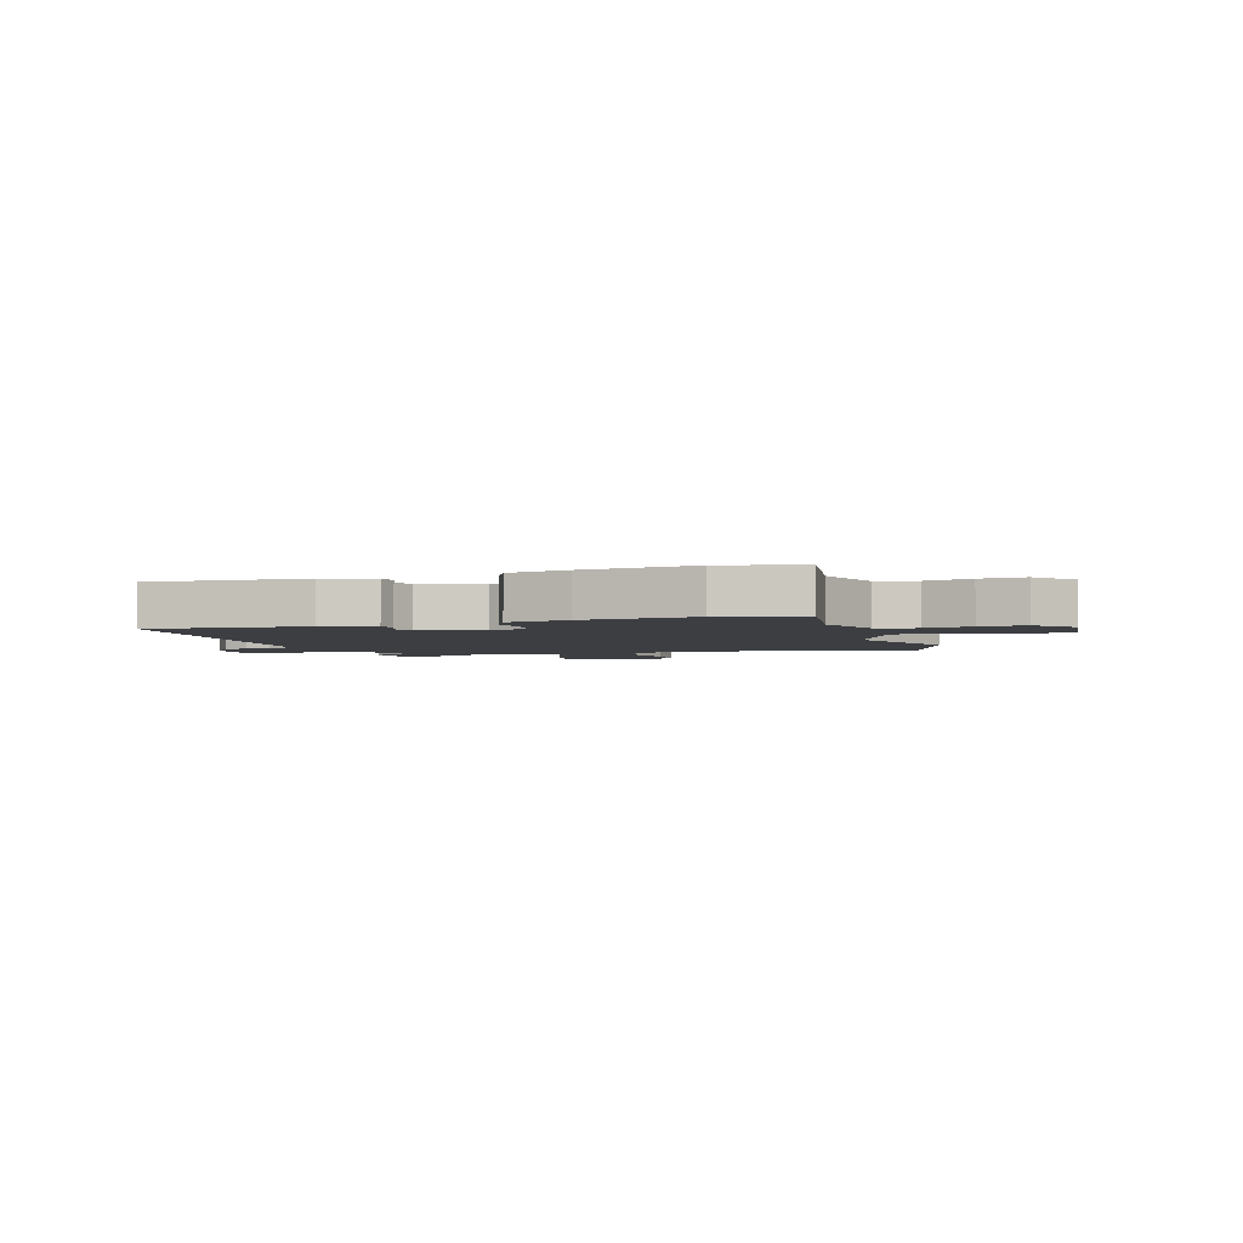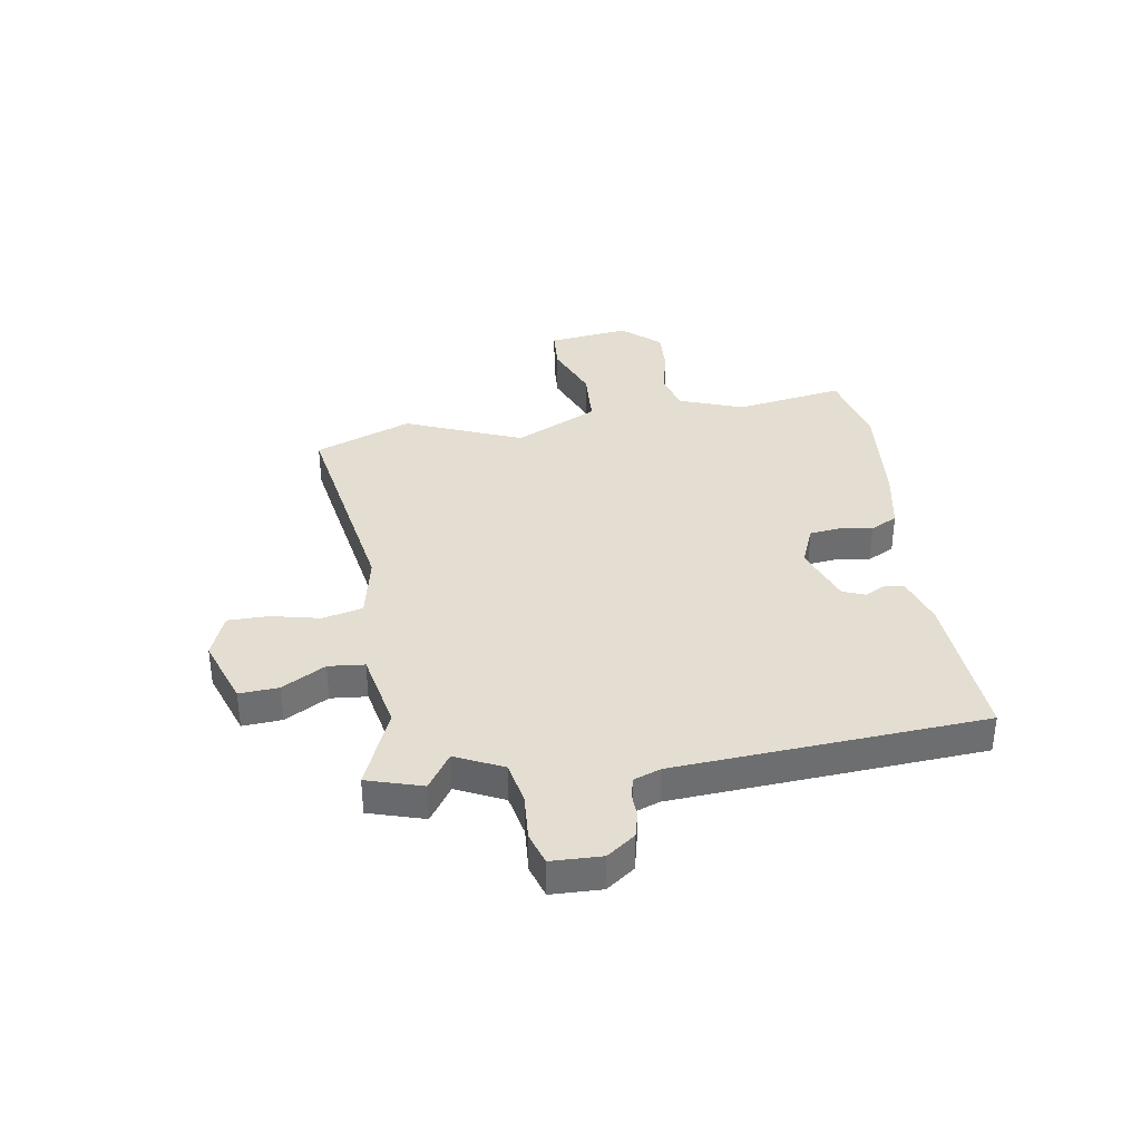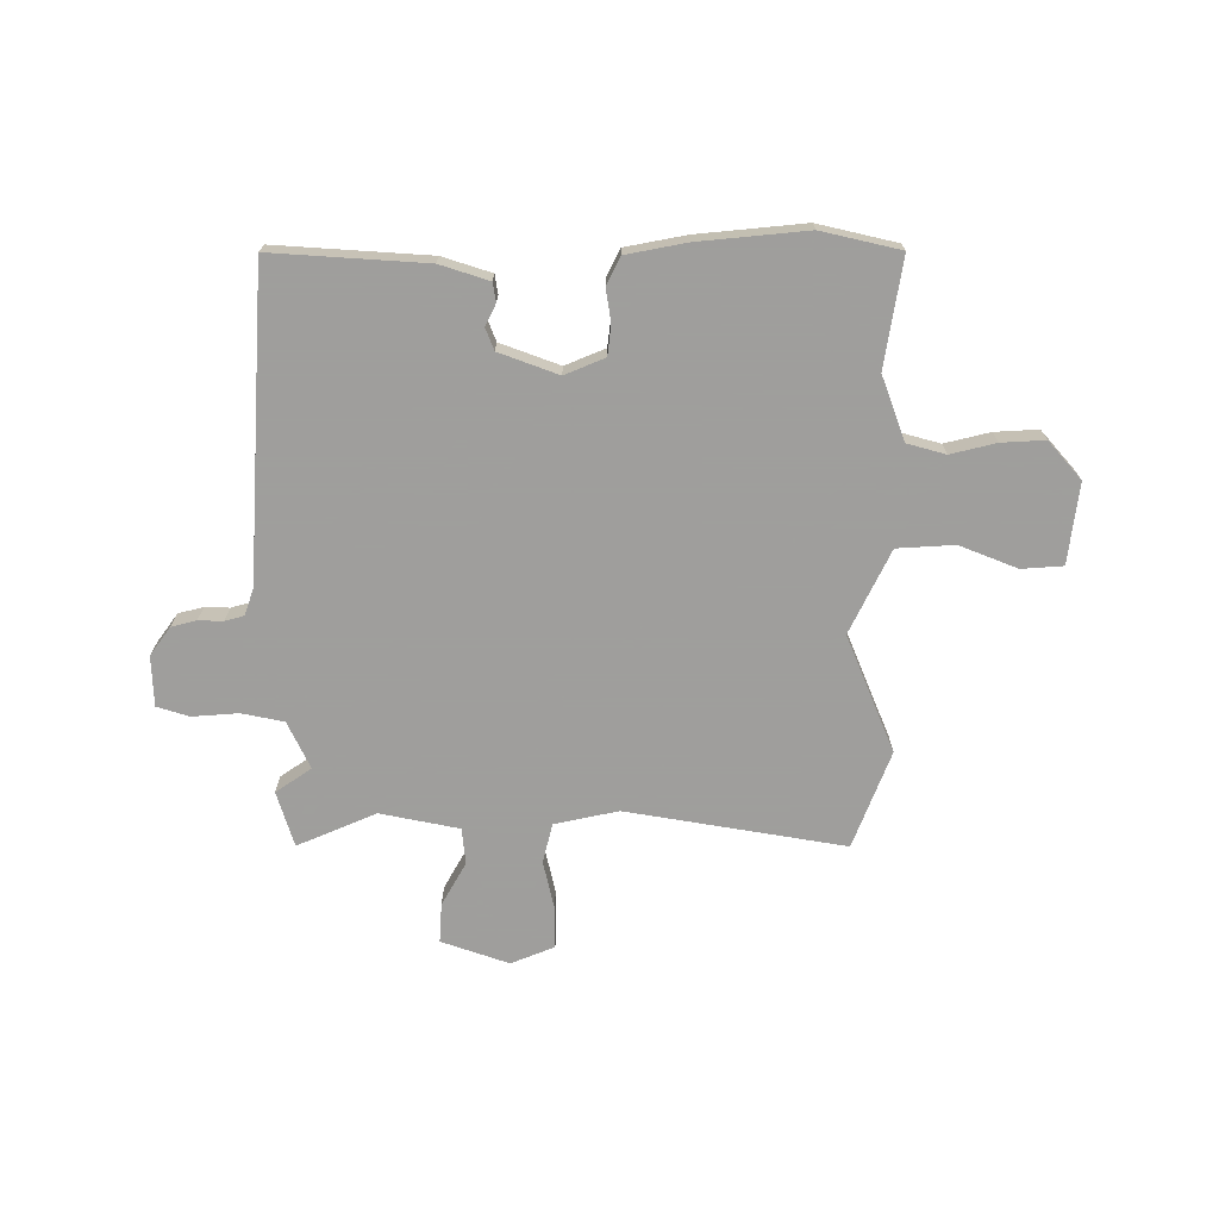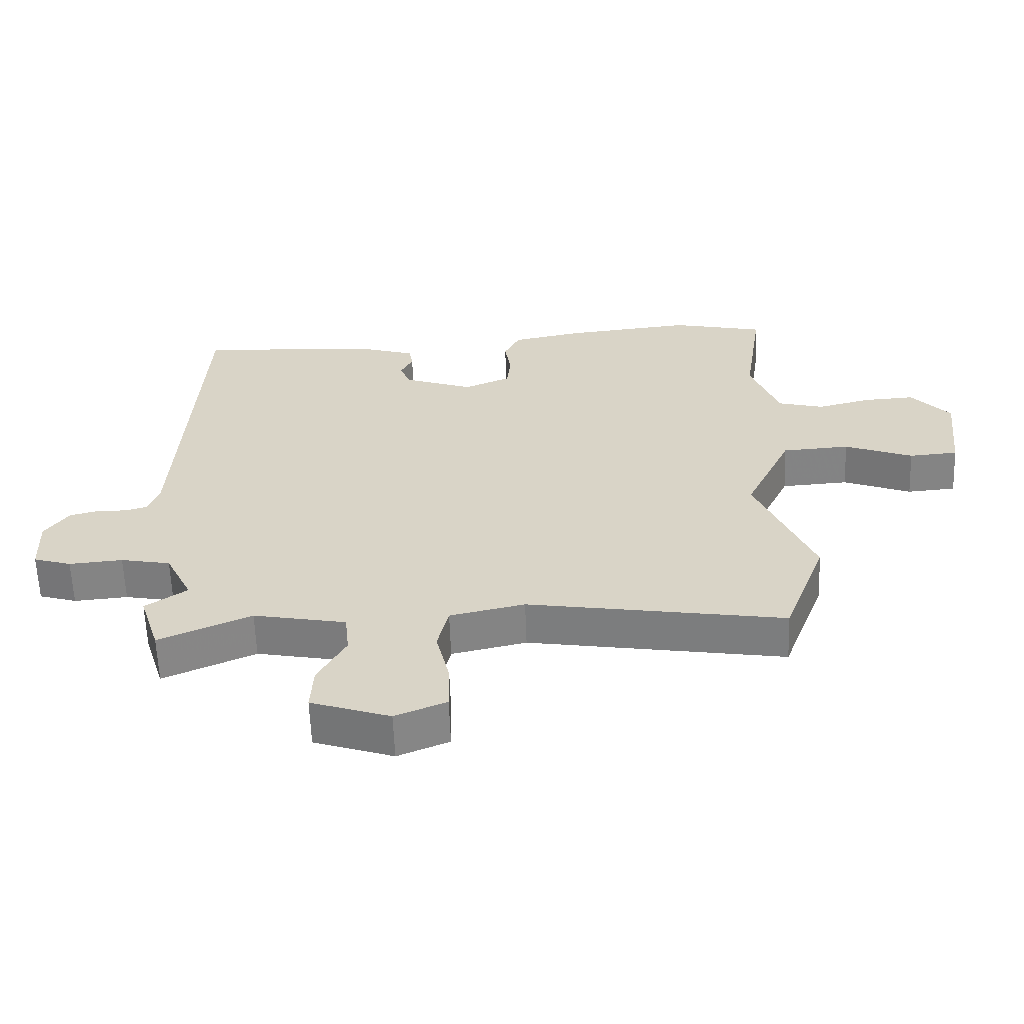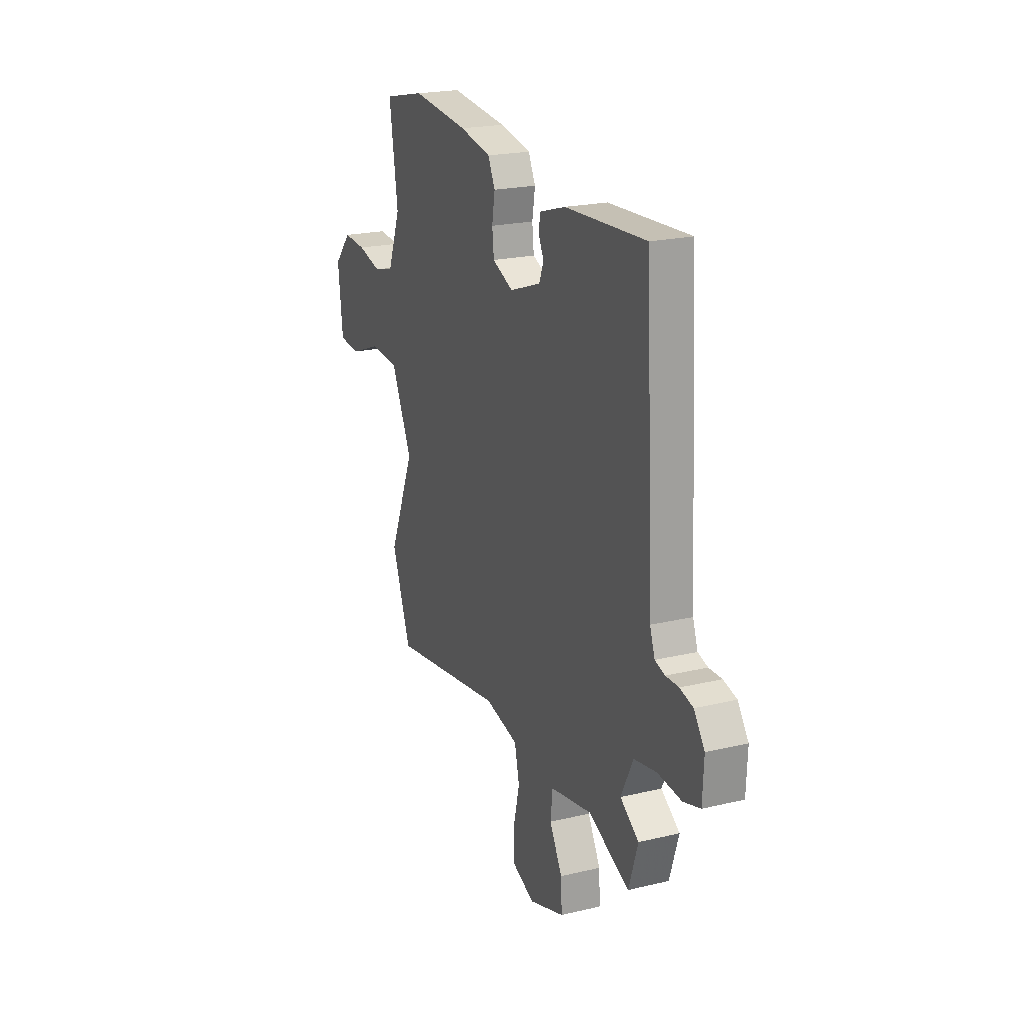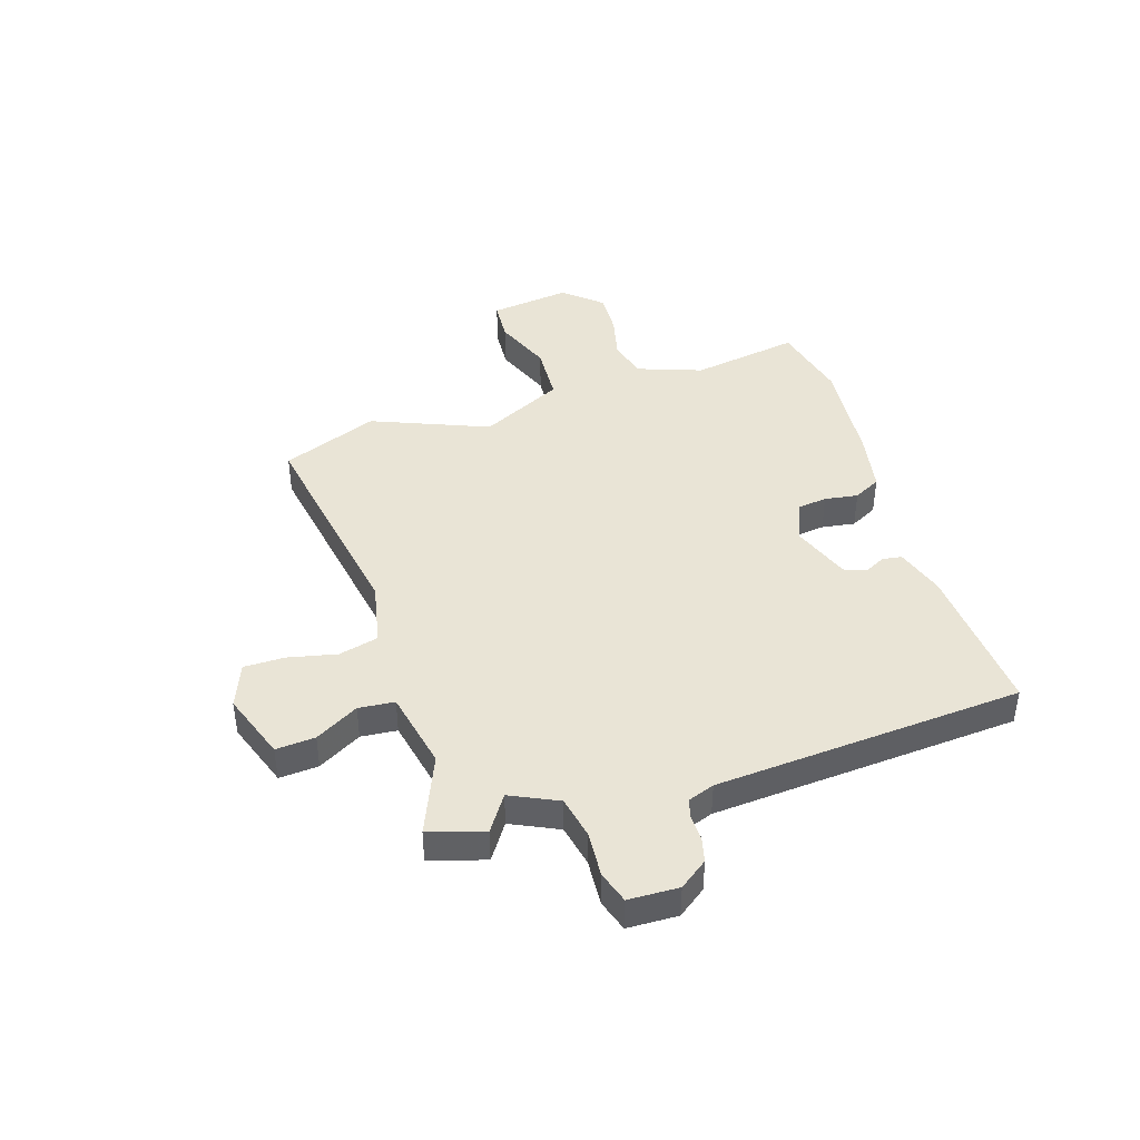
<metadata>
{"format":"obj","ext":"obj","renderer":"f3d","projection":"perspective","resolution":1024,"background":"white","views":[{"elev":-3.3,"azim":17.2,"up":"+Y"},{"elev":36.2,"azim":-99.7,"up":"+Y"},{"elev":-71.1,"azim":-0.5,"up":"+Y"},{"elev":-60.8,"azim":2.1,"up":"+Z"},{"elev":21.4,"azim":-113.0,"up":"+Z"},{"elev":42.6,"azim":-108.5,"up":"+Y"}]}
</metadata>
<code>
v -0.483 0.07 -0.554
v -0.515 0.07 -0.453
v -0.45 0.07 -0.408
v -0.492 0.07 -0.322
v -0.57 0.07 -0.307
v -0.654 0.07 -0.314
v -0.713 0.07 -0.296
v -0.717 0.07 -0.204
v -0.68 0.07 -0.152
v -0.634 0.07 -0.14
v -0.589 0.07 -0.141
v -0.554 0.07 -0.131
v -0.537 0.07 -0.082
v -0.506 0.07 0.483
v -0.223 0.07 0.467
v -0.133 0.07 0.439
v -0.127 0.07 0.404
v -0.146 0.07 0.365
v -0.13 0.07 0.325
v -0.021 0.07 0.286
v 0.052 0.07 0.317
v 0.058 0.07 0.372
v 0.048 0.07 0.433
v 0.073 0.07 0.483
v 0.183 0.07 0.505
v 0.382 0.07 0.526
v 0.527 0.07 0.494
v 0.497 0.07 0.295
v 0.541 0.07 0.178
v 0.612 0.07 0.159
v 0.695 0.07 0.18
v 0.775 0.07 0.185
v 0.836 0.07 0.117
v 0.819 0.07 -0.031
v 0.743 0.07 -0.037
v 0.637 0.07 0.004
v 0.532 0.07 -0.003
v 0.459 0.07 -0.156
v 0.549 0.07 -0.369
v 0.482 0.07 -0.547
v 0.081 0.07 -0.483
v -0.036 0.07 -0.509
v -0.053 0.07 -0.582
v -0.032 0.07 -0.671
v -0.031 0.07 -0.746
v -0.111 0.07 -0.779
v -0.235 0.07 -0.737
v -0.231 0.07 -0.665
v -0.187 0.07 -0.585
v -0.194 0.07 -0.519
v -0.339 0.07 -0.491
v -0.483 0 -0.554
v -0.515 0 -0.453
v -0.45 0 -0.408
v -0.492 0 -0.322
v -0.57 0 -0.307
v -0.654 0 -0.314
v -0.713 0 -0.296
v -0.717 0 -0.204
v -0.68 0 -0.152
v -0.634 0 -0.14
v -0.589 0 -0.141
v -0.554 0 -0.131
v -0.537 0 -0.082
v -0.506 0 0.483
v -0.223 0 0.467
v -0.133 0 0.439
v -0.127 0 0.404
v -0.146 0 0.365
v -0.13 0 0.325
v -0.021 0 0.286
v 0.052 0 0.317
v 0.058 0 0.372
v 0.048 0 0.433
v 0.073 0 0.483
v 0.183 0 0.505
v 0.382 0 0.526
v 0.527 0 0.494
v 0.497 0 0.295
v 0.541 0 0.178
v 0.612 0 0.159
v 0.695 0 0.18
v 0.775 0 0.185
v 0.836 0 0.117
v 0.819 0 -0.031
v 0.743 0 -0.037
v 0.637 0 0.004
v 0.532 0 -0.003
v 0.459 0 -0.156
v 0.549 0 -0.369
v 0.482 0 -0.547
v 0.081 0 -0.483
v -0.036 0 -0.509
v -0.053 0 -0.582
v -0.032 0 -0.671
v -0.031 0 -0.746
v -0.111 0 -0.779
v -0.235 0 -0.737
v -0.231 0 -0.665
v -0.187 0 -0.585
v -0.194 0 -0.519
v -0.339 0 -0.491
f 46 47 48 49
f 46 49 50
f 43 44 45 46
f 42 43 46 50
f 41 42 50 51
f 38 39 40 41
f 37 38 41 51
f 33 34 35 36
f 33 36 37
f 30 31 32 33
f 30 33 37
f 29 30 37 51
f 25 26 27 28
f 22 23 24 25
f 21 22 25 28
f 20 21 28 29
f 15 16 17 18
f 13 14 15 18
f 12 13 18 19
f 8 9 10 11
f 8 11 12
f 5 6 7 8
f 4 5 8 12
f 3 4 12 19
f 1 2 3
f 20 29 51 1
f 1 3 19 20
f 100 99 98 97
f 101 100 97
f 97 96 95 94
f 101 97 94 93
f 102 101 93 92
f 92 91 90 89
f 102 92 89 88
f 87 86 85 84
f 88 87 84
f 84 83 82 81
f 88 84 81
f 102 88 81 80
f 79 78 77 76
f 76 75 74 73
f 79 76 73 72
f 80 79 72 71
f 69 68 67 66
f 69 66 65 64
f 70 69 64 63
f 62 61 60 59
f 63 62 59
f 59 58 57 56
f 63 59 56 55
f 70 63 55 54
f 54 53 52
f 52 102 80 71
f 71 70 54 52
f 1 52 53 2
f 2 53 54 3
f 3 54 55 4
f 4 55 56 5
f 5 56 57 6
f 6 57 58 7
f 7 58 59 8
f 8 59 60 9
f 9 60 61 10
f 10 61 62 11
f 11 62 63 12
f 12 63 64 13
f 13 64 65 14
f 14 65 66 15
f 15 66 67 16
f 16 67 68 17
f 17 68 69 18
f 18 69 70 19
f 19 70 71 20
f 20 71 72 21
f 21 72 73 22
f 22 73 74 23
f 23 74 75 24
f 24 75 76 25
f 25 76 77 26
f 26 77 78 27
f 27 78 79 28
f 28 79 80 29
f 29 80 81 30
f 30 81 82 31
f 31 82 83 32
f 32 83 84 33
f 33 84 85 34
f 34 85 86 35
f 35 86 87 36
f 36 87 88 37
f 37 88 89 38
f 38 89 90 39
f 39 90 91 40
f 40 91 92 41
f 41 92 93 42
f 42 93 94 43
f 43 94 95 44
f 44 95 96 45
f 45 96 97 46
f 46 97 98 47
f 47 98 99 48
f 48 99 100 49
f 49 100 101 50
f 50 101 102 51
f 51 102 52 1

</code>
